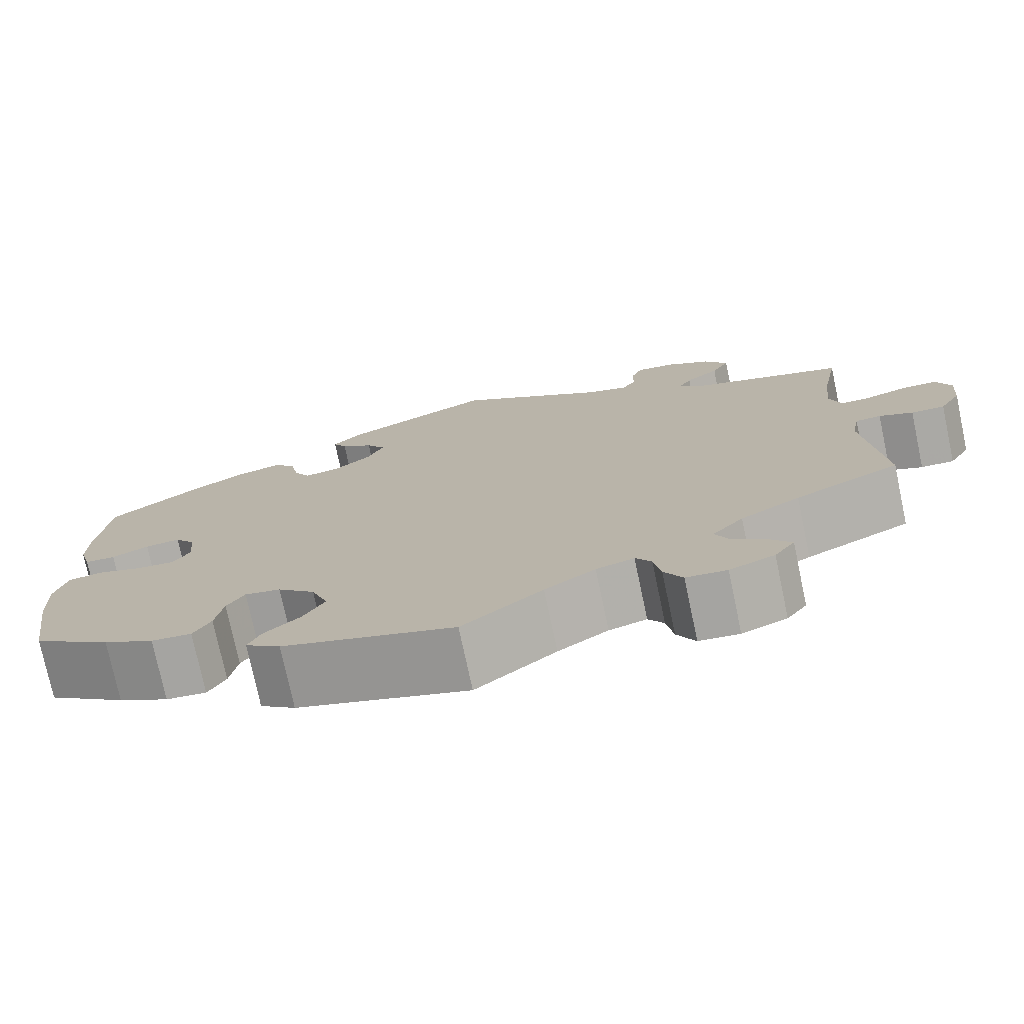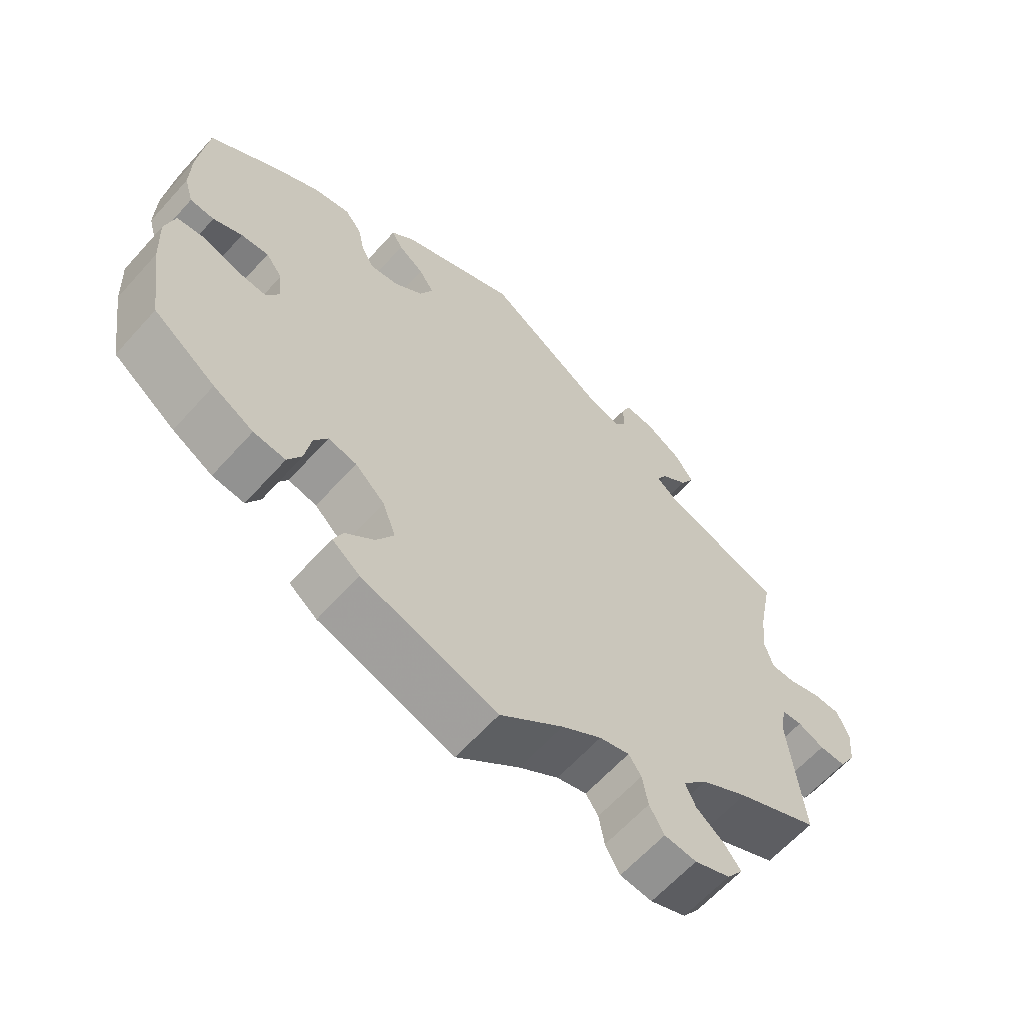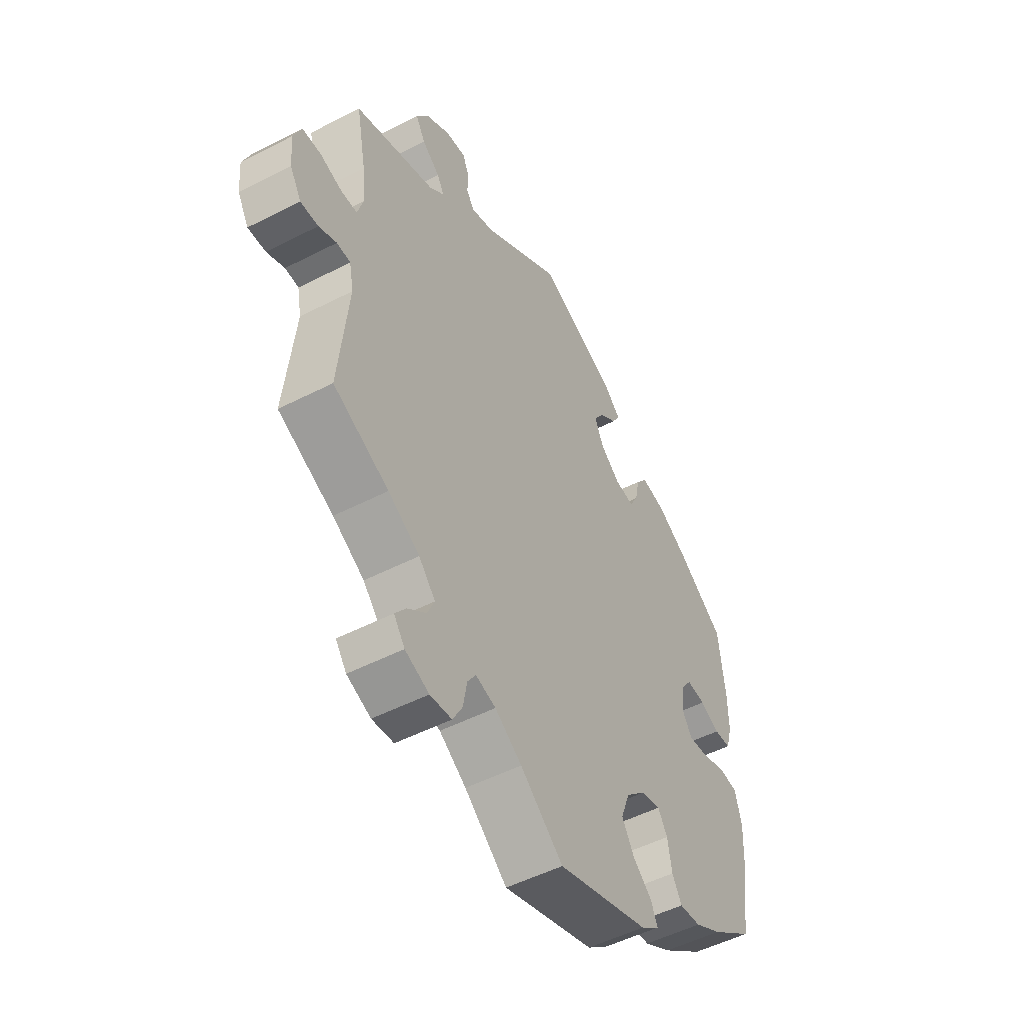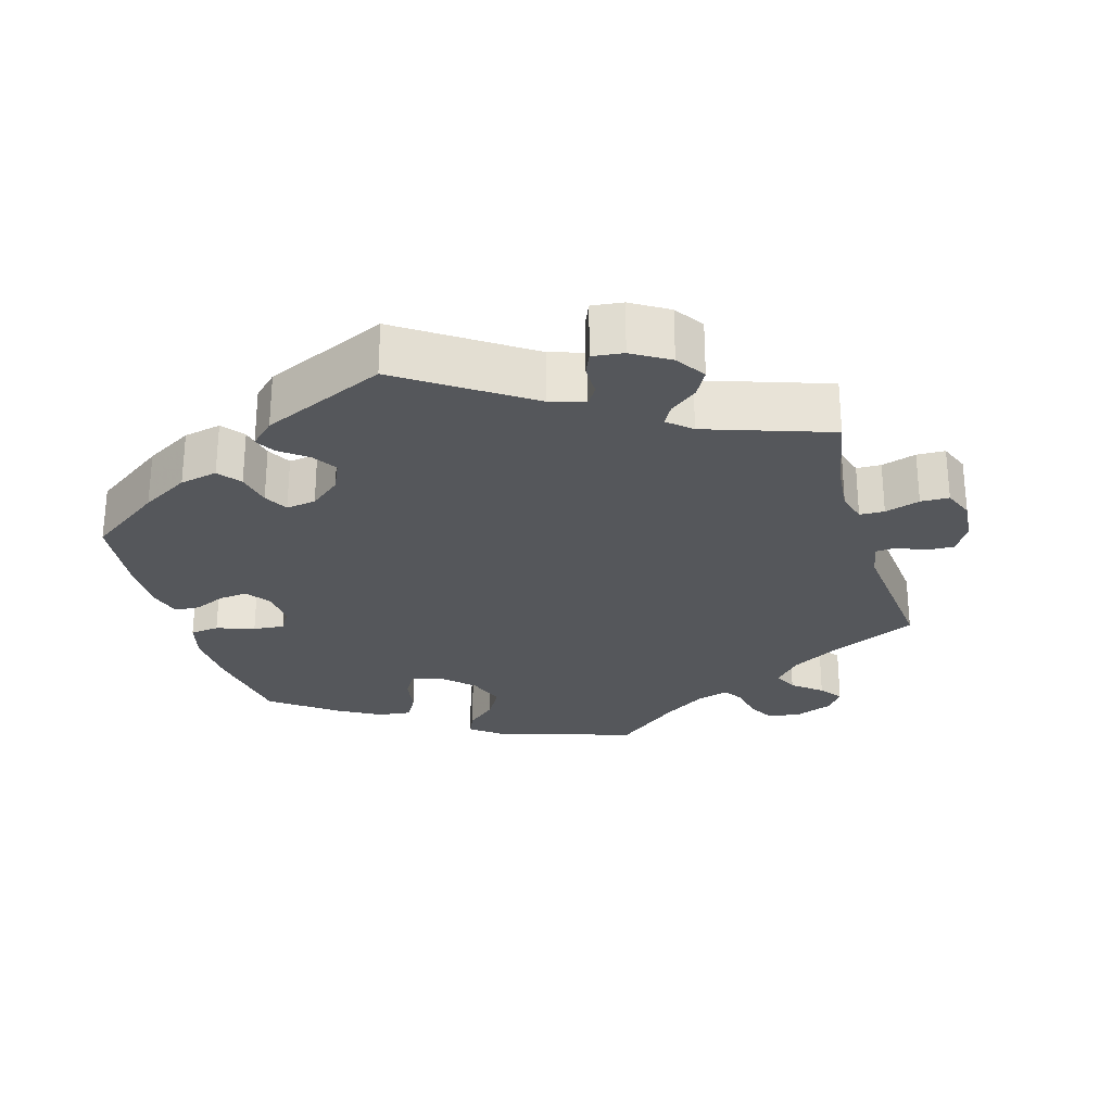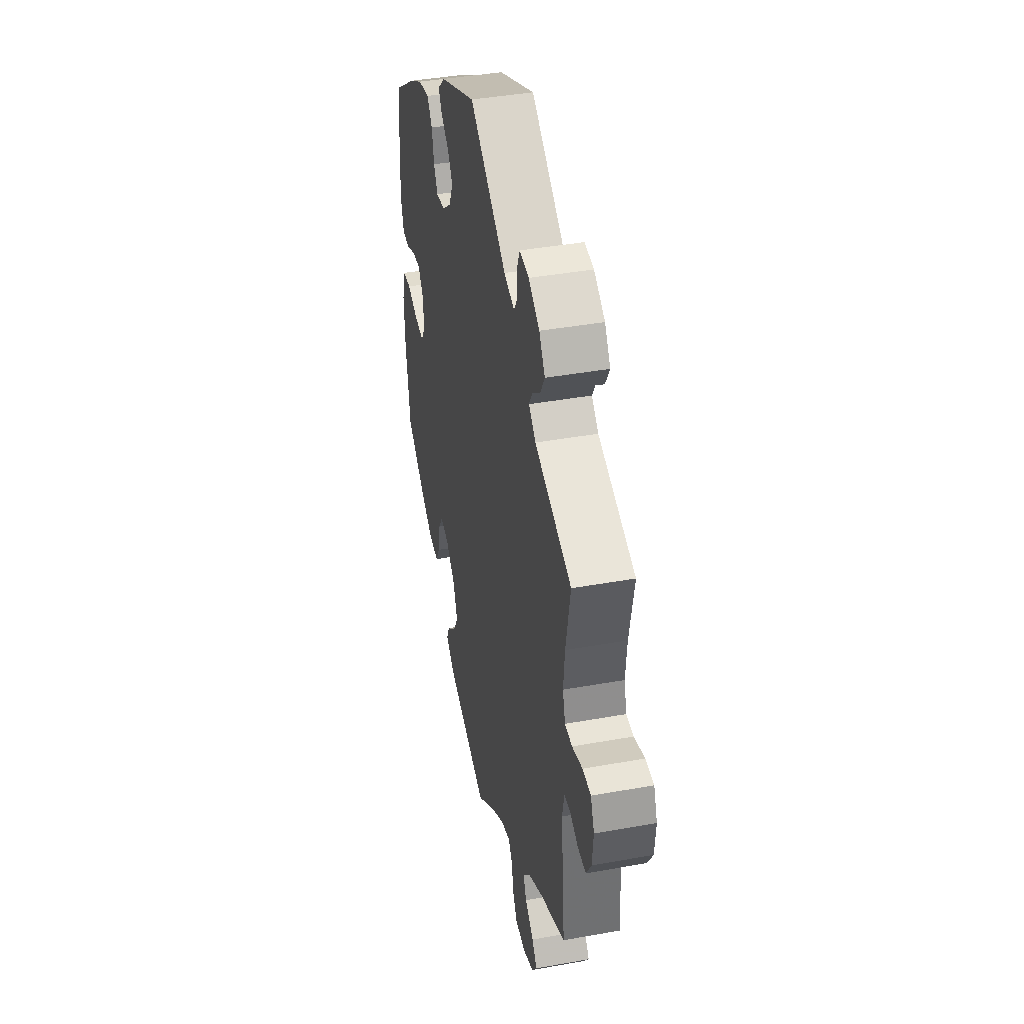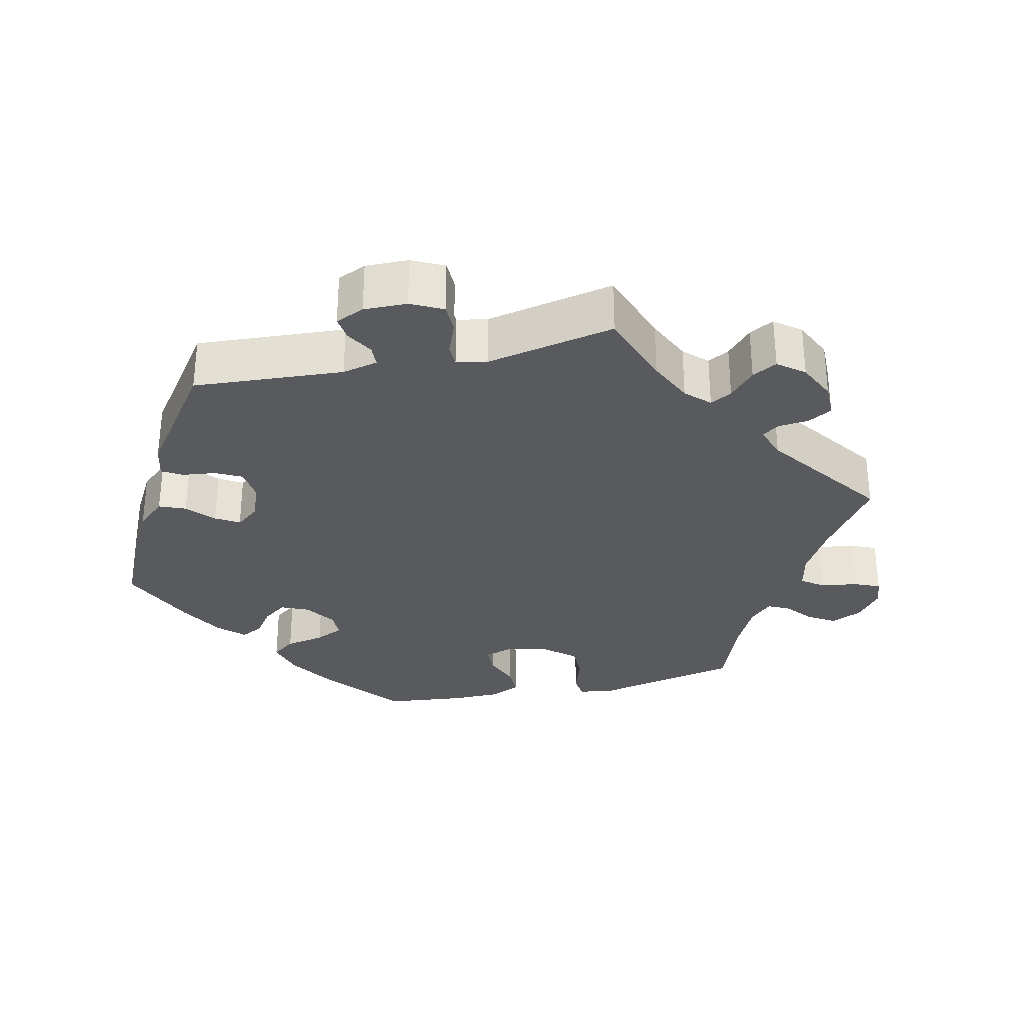
<metadata>
{"format":"obj","ext":"obj","renderer":"f3d","projection":"perspective","resolution":1024,"background":"white","views":[{"elev":-75.8,"azim":12.0,"up":"+Z"},{"elev":-62.9,"azim":-41.9,"up":"+Z"},{"elev":-51.0,"azim":119.3,"up":"+Z"},{"elev":-27.0,"azim":16.2,"up":"+Y"},{"elev":41.5,"azim":77.7,"up":"+Z"},{"elev":-31.0,"azim":42.9,"up":"+Y"}]}
</metadata>
<code>
v -0.399 0.07 0.361
v -0.334 0.07 0.399
v -0.282 0.07 0.41
v -0.258 0.07 0.379
v -0.248 0.07 0.331
v -0.23 0.07 0.298
v -0.189 0.07 0.304
v -0.147 0.07 0.338
v -0.128 0.07 0.38
v -0.15 0.07 0.414
v -0.187 0.07 0.442
v -0.203 0.07 0.47
v -0.17 0.07 0.502
v 0 0.07 0.578
v 0.172 0.07 0.462
v 0.22 0.07 0.447
v 0.236 0.07 0.472
v 0.236 0.07 0.515
v 0.249 0.07 0.546
v 0.292 0.07 0.541
v 0.343 0.07 0.51
v 0.37 0.07 0.469
v 0.35 0.07 0.433
v 0.312 0.07 0.403
v 0.297 0.07 0.376
v 0.329 0.07 0.348
v 0.501 0.07 0.29
v 0.48 0.07 0.179
v 0.474 0.07 0.112
v 0.486 0.07 0.07
v 0.52 0.07 0.069
v 0.568 0.07 0.084
v 0.607 0.07 0.083
v 0.624 0.07 0.041
v 0.619 0.07 -0.017
v 0.595 0.07 -0.058
v 0.557 0.07 -0.057
v 0.519 0.07 -0.04
v 0.49 0.07 -0.042
v 0.481 0.07 -0.089
v 0.501 0.07 -0.289
v 0.383 0.07 -0.344
v 0.316 0.07 -0.383
v 0.281 0.07 -0.422
v 0.296 0.07 -0.456
v 0.336 0.07 -0.488
v 0.359 0.07 -0.519
v 0.336 0.07 -0.551
v 0.285 0.07 -0.571
v 0.239 0.07 -0.566
v 0.218 0.07 -0.528
v 0.21 0.07 -0.481
v 0.192 0.07 -0.454
v 0.149 0.07 -0.466
v 0.092 0.07 -0.504
v 0.001 0.07 -0.578
v -0.194 0.07 -0.515
v -0.234 0.07 -0.484
v -0.22 0.07 -0.452
v -0.179 0.07 -0.416
v -0.154 0.07 -0.373
v -0.173 0.07 -0.321
v -0.216 0.07 -0.28
v -0.257 0.07 -0.271
v -0.277 0.07 -0.304
v -0.286 0.07 -0.357
v -0.306 0.07 -0.393
v -0.352 0.07 -0.388
v -0.41 0.07 -0.355
v -0.5 0.07 -0.289
v -0.52 0.07 -0.157
v -0.524 0.07 -0.077
v -0.51 0.07 -0.023
v -0.47 0.07 -0.018
v -0.418 0.07 -0.036
v -0.375 0.07 -0.04
v -0.356 0.07 -0.008
v -0.36 0.07 0.043
v -0.384 0.07 0.076
v -0.424 0.07 0.072
v -0.466 0.07 0.053
v -0.501 0.07 0.055
v -0.514 0.07 0.101
v -0.513 0.07 0.171
v -0.5 0.07 0.289
v -0.399 0 0.361
v -0.334 0 0.399
v -0.282 0 0.41
v -0.258 0 0.379
v -0.248 0 0.331
v -0.23 0 0.298
v -0.189 0 0.304
v -0.147 0 0.338
v -0.128 0 0.38
v -0.15 0 0.414
v -0.187 0 0.442
v -0.203 0 0.47
v -0.17 0 0.502
v 0 0 0.578
v 0.172 0 0.462
v 0.22 0 0.447
v 0.236 0 0.472
v 0.236 0 0.515
v 0.249 0 0.546
v 0.292 0 0.541
v 0.343 0 0.51
v 0.37 0 0.469
v 0.35 0 0.433
v 0.312 0 0.403
v 0.297 0 0.376
v 0.329 0 0.348
v 0.501 0 0.29
v 0.48 0 0.179
v 0.474 0 0.112
v 0.486 0 0.07
v 0.52 0 0.069
v 0.568 0 0.084
v 0.607 0 0.083
v 0.624 0 0.041
v 0.619 0 -0.017
v 0.595 0 -0.058
v 0.557 0 -0.057
v 0.519 0 -0.04
v 0.49 0 -0.042
v 0.481 0 -0.089
v 0.501 0 -0.289
v 0.383 0 -0.344
v 0.316 0 -0.383
v 0.281 0 -0.422
v 0.296 0 -0.456
v 0.336 0 -0.488
v 0.359 0 -0.519
v 0.336 0 -0.551
v 0.285 0 -0.571
v 0.239 0 -0.566
v 0.218 0 -0.528
v 0.21 0 -0.481
v 0.192 0 -0.454
v 0.149 0 -0.466
v 0.092 0 -0.504
v 0.001 0 -0.578
v -0.194 0 -0.515
v -0.234 0 -0.484
v -0.22 0 -0.452
v -0.179 0 -0.416
v -0.154 0 -0.373
v -0.173 0 -0.321
v -0.216 0 -0.28
v -0.257 0 -0.271
v -0.277 0 -0.304
v -0.286 0 -0.357
v -0.306 0 -0.393
v -0.352 0 -0.388
v -0.41 0 -0.355
v -0.5 0 -0.289
v -0.52 0 -0.157
v -0.524 0 -0.077
v -0.51 0 -0.023
v -0.47 0 -0.018
v -0.418 0 -0.036
v -0.375 0 -0.04
v -0.356 0 -0.008
v -0.36 0 0.043
v -0.384 0 0.076
v -0.424 0 0.072
v -0.466 0 0.053
v -0.501 0 0.055
v -0.514 0 0.101
v -0.513 0 0.171
v -0.5 0 0.289
f 80 81 82 83
f 79 80 83 84
f 72 73 74 75
f 72 75 76
f 71 72 76
f 70 71 76
f 69 70 76 77
f 65 66 67 68
f 64 65 68 69
f 57 58 59 60
f 55 56 57 60
f 54 55 60 61
f 53 54 61 62
f 49 50 51 52
f 49 52 53
f 48 49 53
f 45 46 47 48
f 44 45 48 53
f 43 44 53 62
f 40 41 42
f 39 40 42 43
f 35 36 37 38
f 35 38 39
f 34 35 39
f 31 32 33 34
f 30 31 34 39
f 29 30 39 43
f 26 27 28
f 25 26 28 29
f 21 22 23 24
f 21 24 25
f 20 21 25
f 17 18 19 20
f 16 17 20 25
f 15 16 25 29
f 10 11 12 13
f 9 10 13 14
f 8 9 14 15
f 2 3 4 5
f 2 5 6
f 1 2 6
f 79 84 85 1
f 64 69 77
f 63 64 77 78
f 62 63 78
f 43 62 78
f 7 8 15 29
f 6 7 29 43
f 43 78 79
f 1 6 43 79
f 168 167 166 165
f 169 168 165 164
f 160 159 158 157
f 161 160 157
f 161 157 156
f 161 156 155
f 162 161 155 154
f 153 152 151 150
f 154 153 150 149
f 145 144 143 142
f 145 142 141 140
f 146 145 140 139
f 147 146 139 138
f 137 136 135 134
f 138 137 134
f 138 134 133
f 133 132 131 130
f 138 133 130 129
f 147 138 129 128
f 127 126 125
f 128 127 125 124
f 123 122 121 120
f 124 123 120
f 124 120 119
f 119 118 117 116
f 124 119 116 115
f 128 124 115 114
f 113 112 111
f 114 113 111 110
f 109 108 107 106
f 110 109 106
f 110 106 105
f 105 104 103 102
f 110 105 102 101
f 114 110 101 100
f 98 97 96 95
f 99 98 95 94
f 100 99 94 93
f 90 89 88 87
f 91 90 87
f 91 87 86
f 86 170 169 164
f 162 154 149
f 163 162 149 148
f 163 148 147
f 163 147 128
f 114 100 93 92
f 128 114 92 91
f 164 163 128
f 164 128 91 86
f 1 86 87 2
f 2 87 88 3
f 3 88 89 4
f 4 89 90 5
f 5 90 91 6
f 6 91 92 7
f 7 92 93 8
f 8 93 94 9
f 9 94 95 10
f 10 95 96 11
f 11 96 97 12
f 12 97 98 13
f 13 98 99 14
f 14 99 100 15
f 15 100 101 16
f 16 101 102 17
f 17 102 103 18
f 18 103 104 19
f 19 104 105 20
f 20 105 106 21
f 21 106 107 22
f 22 107 108 23
f 23 108 109 24
f 24 109 110 25
f 25 110 111 26
f 26 111 112 27
f 27 112 113 28
f 28 113 114 29
f 29 114 115 30
f 30 115 116 31
f 31 116 117 32
f 32 117 118 33
f 33 118 119 34
f 34 119 120 35
f 35 120 121 36
f 36 121 122 37
f 37 122 123 38
f 38 123 124 39
f 39 124 125 40
f 40 125 126 41
f 41 126 127 42
f 42 127 128 43
f 43 128 129 44
f 44 129 130 45
f 45 130 131 46
f 46 131 132 47
f 47 132 133 48
f 48 133 134 49
f 49 134 135 50
f 50 135 136 51
f 51 136 137 52
f 52 137 138 53
f 53 138 139 54
f 54 139 140 55
f 55 140 141 56
f 56 141 142 57
f 57 142 143 58
f 58 143 144 59
f 59 144 145 60
f 60 145 146 61
f 61 146 147 62
f 62 147 148 63
f 63 148 149 64
f 64 149 150 65
f 65 150 151 66
f 66 151 152 67
f 67 152 153 68
f 68 153 154 69
f 69 154 155 70
f 70 155 156 71
f 71 156 157 72
f 72 157 158 73
f 73 158 159 74
f 74 159 160 75
f 75 160 161 76
f 76 161 162 77
f 77 162 163 78
f 78 163 164 79
f 79 164 165 80
f 80 165 166 81
f 81 166 167 82
f 82 167 168 83
f 83 168 169 84
f 84 169 170 85
f 85 170 86 1

</code>
